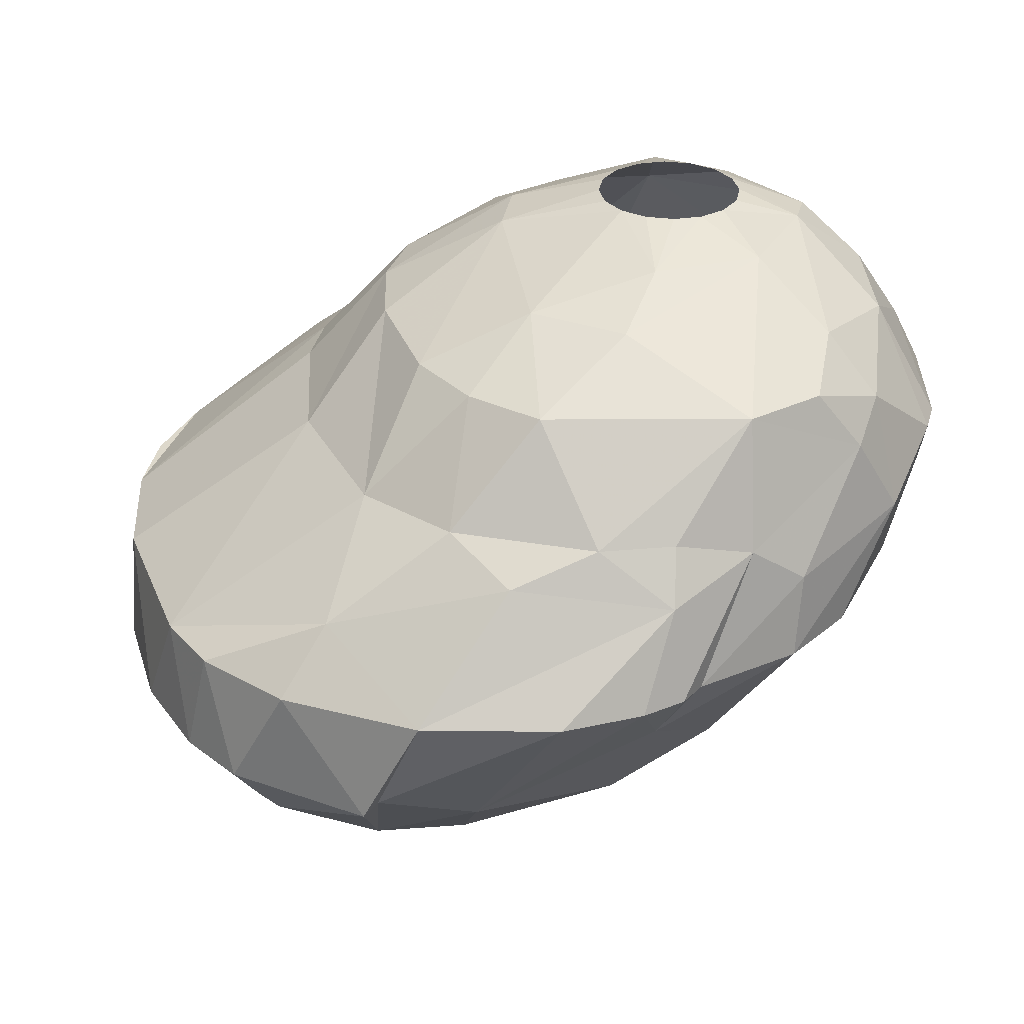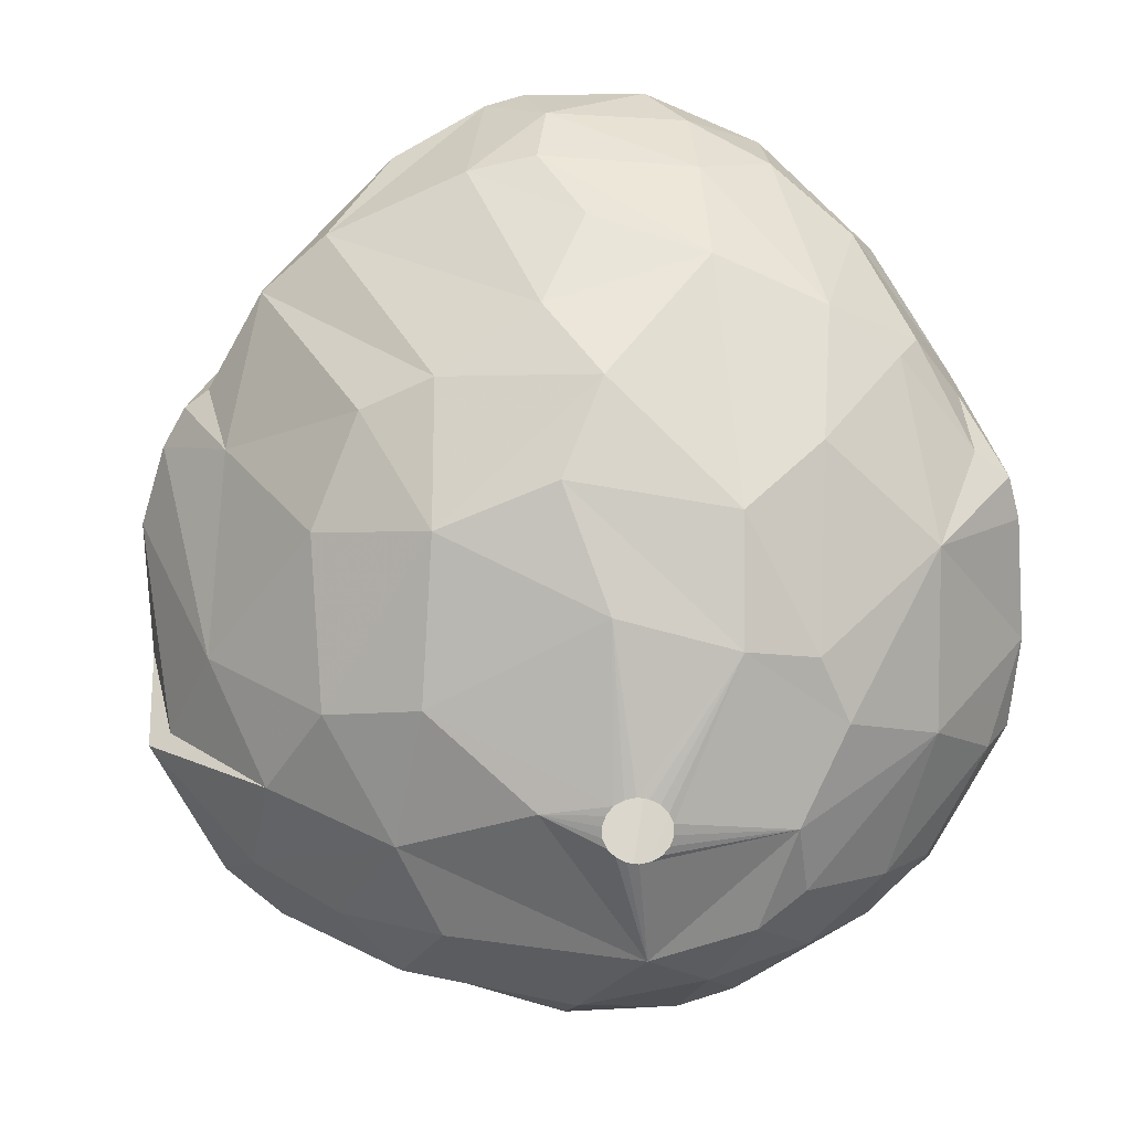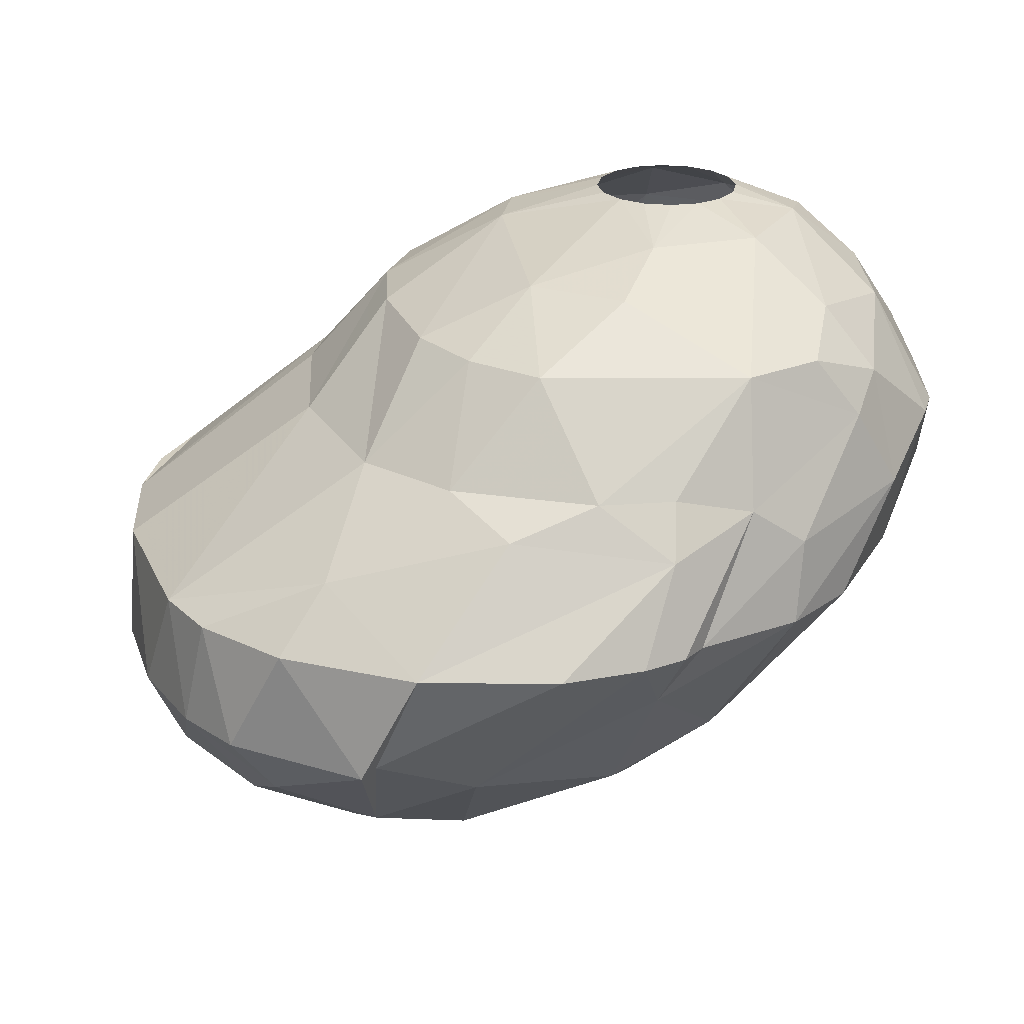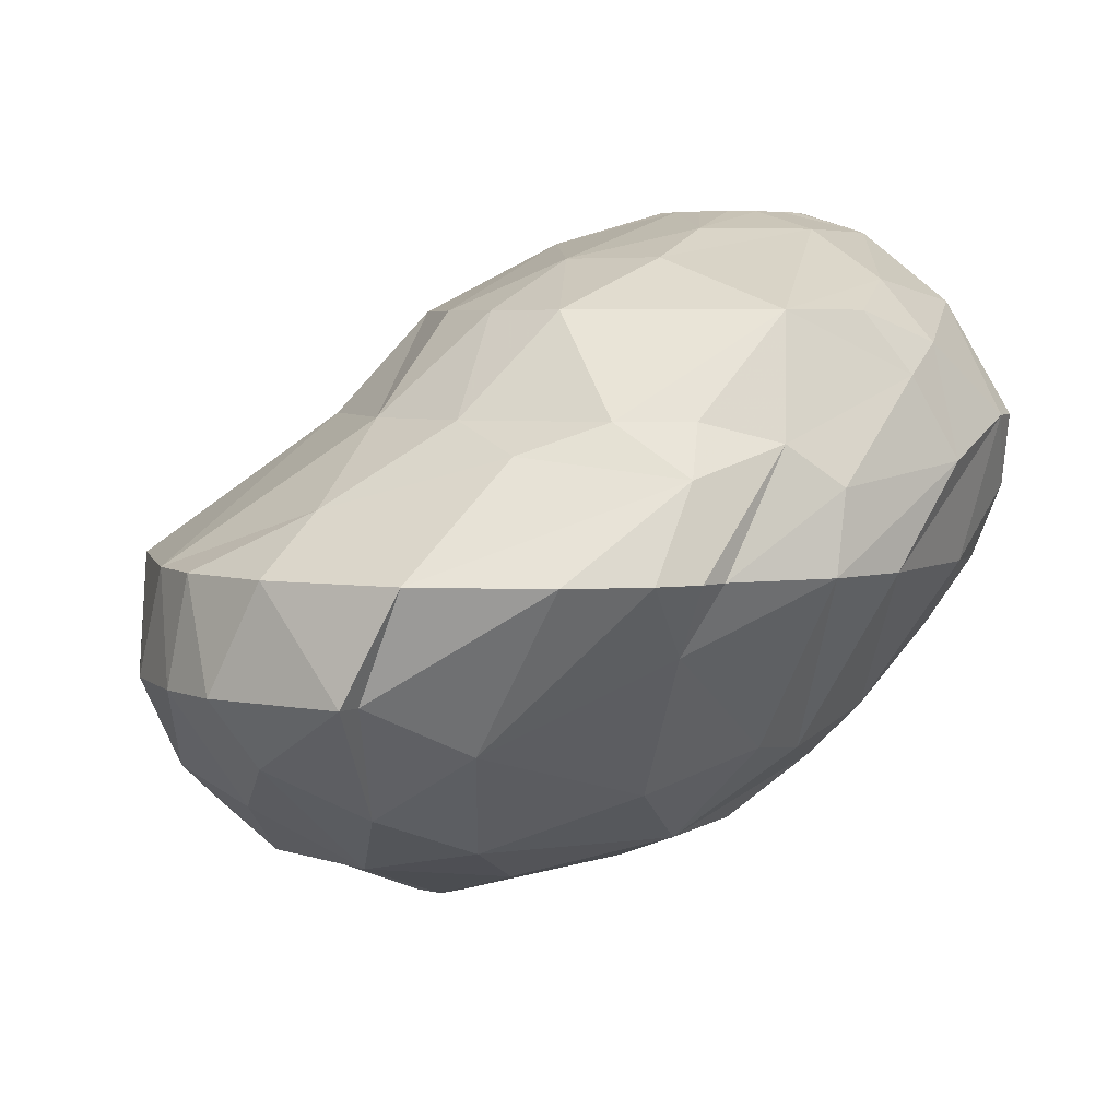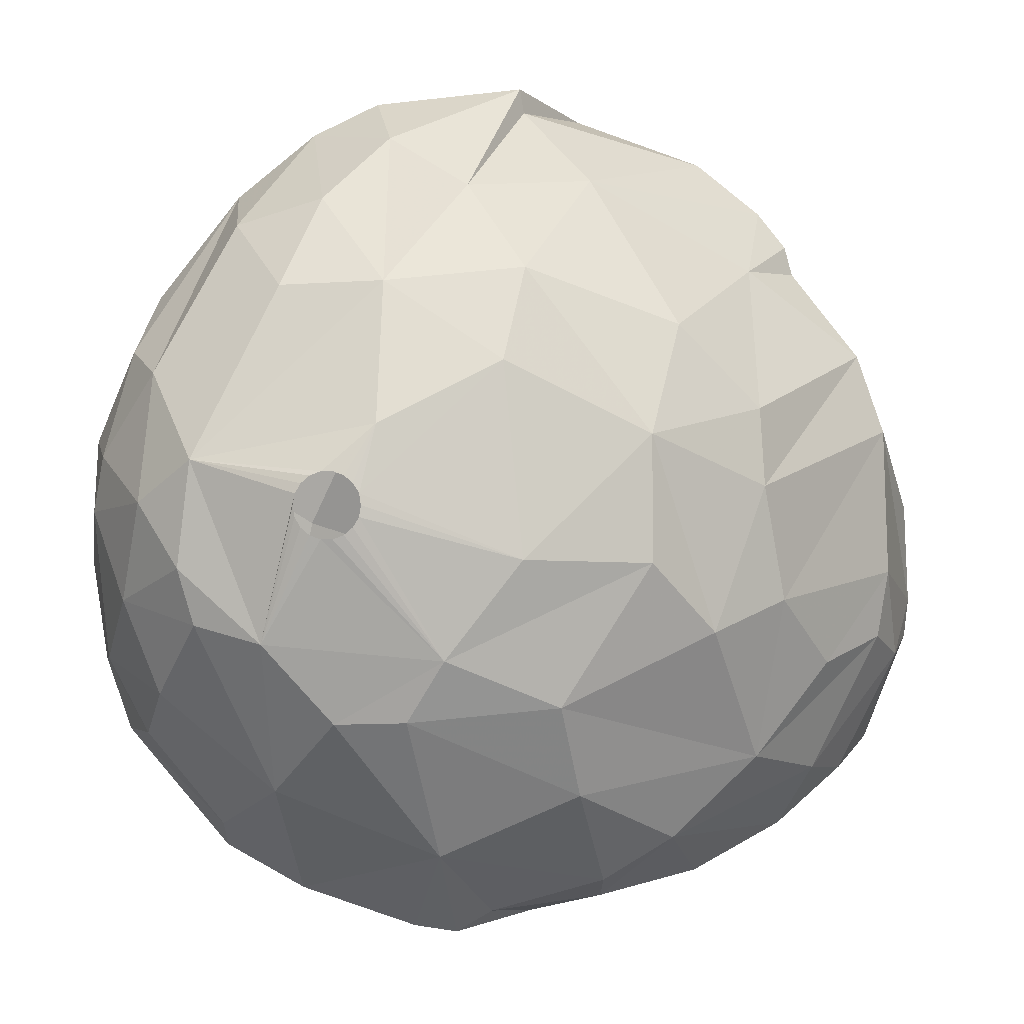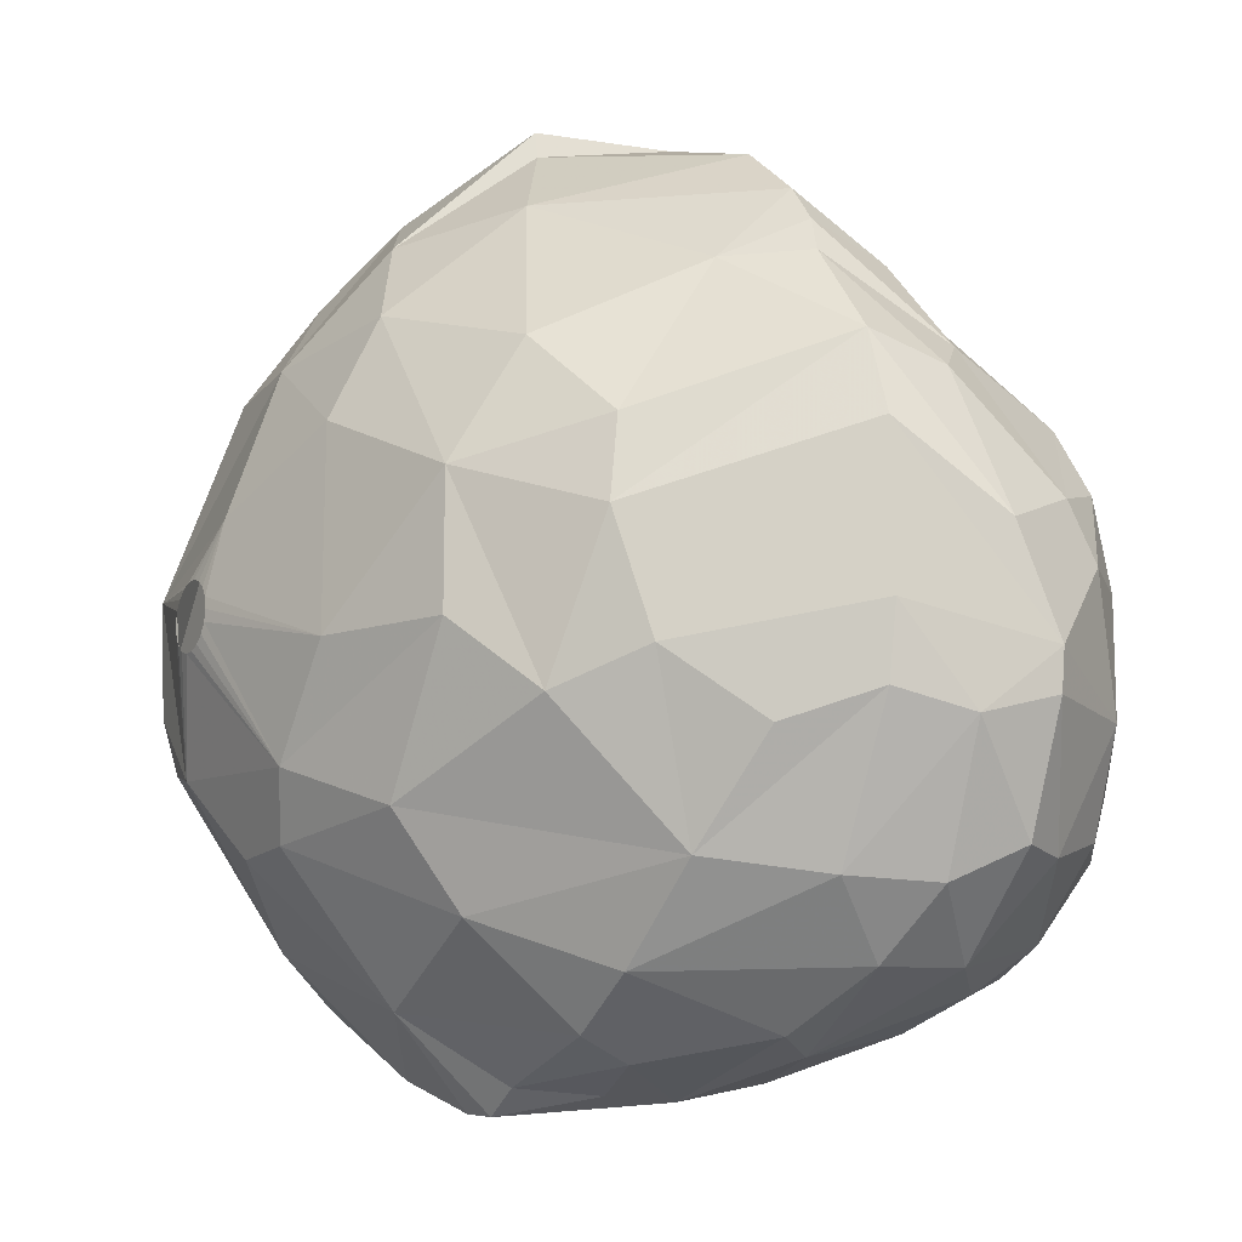
<metadata>
{"format":"obj","ext":"obj","renderer":"f3d","projection":"perspective","resolution":1024,"background":"white","views":[{"elev":31.3,"azim":-158.3,"up":"+Z"},{"elev":-70.9,"azim":-67.3,"up":"+Z"},{"elev":24.1,"azim":-158.3,"up":"+Z"},{"elev":4.8,"azim":-151.8,"up":"+Z"},{"elev":-2.7,"azim":-175.1,"up":"+Y"},{"elev":-14.1,"azim":-120.7,"up":"+Y"}]}
</metadata>
<code>
v 176.2 205.8 182.4
v 176.3 204.6 182.4
v 176.3 208.8 181.2
v 176.7 204 180.3
v 177.1 206.7 178.2
v 177.2 211.1 178.2
v 177.3 208.3 184.5
v 177.3 209.9 183.6
v 177.4 204.6 178.2
v 177.7 201.2 182.4
v 178 213 180.6
v 178 213.6 178.2
v 178.3 204.6 185.7
v 178.5 201.2 183.9
v 178.6 210.5 185.4
v 178.6 200.3 180.6
v 179 208.2 186.3
v 179.1 203.8 176.1
v 179.3 214.1 181.8
v 179.5 200.4 178.2
v 179.7 201.9 186
v 180 212.6 185.4
v 180.1 216.2 178.2
v 180.3 217.1 178.2
v 180.4 198.6 182.4
v 180.5 205.7 173.7
v 180.6 198.5 180
v 180.9 216.6 180.9
v 181.1 209.1 172.8
v 181.2 218.2 178.2
v 181.2 211.5 173.1
v 181.3 215.5 182.4
v 181.3 200.9 175.2
v 181.4 203.5 187.8
v 181.5 216.1 176.1
v 181.7 206.9 187.8
v 181.7 201.8 187.5
v 182.1 199.6 186
v 182.6 198.3 184.2
v 182.6 204.7 171.9
v 183.1 219.8 178.2
v 183.2 204.4 188.4
v 183.2 216.6 182.4
v 183.3 197 179.1
v 183.3 203.6 188.4
v 183.3 205.3 188.4
v 183.6 213.9 171.9
v 183.8 202.8 188.4
v 183.8 206 188.4
v 183.9 198.4 174.9
v 184.1 199 186.3
v 184.2 196.7 180.3
v 184.3 209.1 187.8
v 184.3 211.7 186.9
v 184.4 206.7 170.1
v 184.4 210.5 170.1
v 184.6 202.3 188.4
v 184.6 206.5 188.4
v 184.9 199.7 187.2
v 185.1 197.6 183.9
v 185.4 218.2 181.5
v 185.4 202.2 188.4
v 185.4 206.7 188.4
v 185.7 214.9 185.4
v 186.1 197.1 174.9
v 186.2 196.5 176.4
v 186.3 202.3 188.4
v 186.3 206.5 188.4
v 186.3 218.6 173.4
v 186.6 199.8 171.9
v 187 196.3 180.9
v 187 221.3 178.2
v 187 202.8 188.4
v 187 206 188.4
v 187 202.5 170.1
v 187.1 200.8 187.8
v 187.4 211.4 186.9
v 187.5 203.6 188.4
v 187.5 205.3 188.4
v 187.7 204.4 188.4
v 187.7 217.2 182.4
v 187.9 199 186.3
v 188 206.8 168.6
v 188.1 215.4 170.1
v 188.2 214.4 185.4
v 188.4 195.9 179.1
v 188.4 195.9 177
v 188.5 221 174.9
v 188.6 212.6 168.9
v 188.6 221.8 174.9
v 189.5 196.1 174.9
v 189.9 218.1 171.3
v 190.2 206.8 187.5
v 190.3 196.7 181.5
v 190.3 203.9 168.6
v 190.4 213.1 185.4
v 190.6 195.5 174.9
v 190.6 200.4 186.3
v 190.6 219.7 180
v 190.7 204.8 187.5
v 190.8 197.9 183.3
v 190.8 198 172.2
v 190.9 216.2 182.4
v 190.9 196.1 179.7
v 191.3 221.4 178.2
v 191.4 202.1 169.2
v 191.9 195.6 174.9
v 192.2 210.7 167.7
v 192.2 215 169.2
v 192.3 202 186
v 192.5 219.9 172.8
v 192.5 208.3 167.4
v 192.6 208 167.4
v 192.6 208.7 167.4
v 192.8 207.7 167.4
v 192.8 208.9 167.4
v 192.8 210.2 185.4
v 192.9 199.2 183.3
v 193 207.5 167.4
v 193 209.2 167.4
v 193.1 221.3 174.9
v 193.3 207.3 167.4
v 193.3 209.3 167.4
v 193.6 197.4 180.6
v 193.6 202 169.2
v 193.7 207.3 167.4
v 193.7 209.3 167.4
v 193.9 207.6 185.4
v 194 207.5 167.4
v 194 209.2 167.4
v 194.1 205.4 185.4
v 194.3 207.7 167.4
v 194.3 208.9 167.4
v 194.3 201.3 183.9
v 194.3 217.8 171.3
v 194.4 220.5 178.2
v 194.4 212.7 182.4
v 194.4 208 167.4
v 194.4 208.7 167.4
v 194.5 208.3 167.4
v 195.2 220.4 174.9
v 195.3 196.9 177.3
v 195.3 214.9 169.5
v 195.4 196.8 174.9
v 195.5 201.2 182.4
v 195.6 204.4 168.3
v 195.7 200 171.3
v 196.2 219.2 178.2
v 196.4 208.5 182.4
v 196.7 204.4 182.4
v 196.8 206.6 182.4
v 197.1 217.1 172.2
v 197.3 198.2 178.2
v 197.6 218.4 174.9
v 197.7 204.9 168.9
v 197.7 209.7 168.3
v 197.7 198.8 173.7
v 197.8 198.1 174.9
v 198.1 206.6 168.6
v 198.7 203.3 180.6
v 199.2 199.8 178.2
v 199.2 202.9 171.3
v 199.2 212.4 170.4
v 199.5 208.5 169.5
v 199.7 215.2 178.2
v 199.9 201.7 173.1
v 200 215.2 174.6
v 200.2 205.7 171
v 200.3 213.3 172.5
v 200.9 201.7 174.9
v 200.9 202.6 178.2
v 201.1 210.1 171.9
v 201.3 203.9 173.7
v 201.3 211.7 178.2
v 201.5 208.4 172.5
v 201.7 203.9 174.9
v 201.8 210.7 174
v 201.8 206.9 178.2
v 201.8 209.5 178.2
v 202.1 206.8 174.9
g foo
f 134 145 150
f 23 12 11
f 165 167 154
f 174 177 167
f 47 84 56
f 92 109 84
f 152 143 135
f 102 106 125
f 102 70 106
f 89 108 114
f 109 108 89
f 89 114 83
f 143 156 109
f 159 156 164
f 155 146 159
f 163 156 143
f 55 83 95
f 56 89 83
f 75 55 95
f 56 83 55
f 164 156 163
f 147 146 155
f 147 125 146
f 75 95 106
f 84 89 56
f 109 89 84
f 168 159 164
f 155 159 168
f 163 143 152
f 70 75 106
f 40 55 75
f 56 55 40
f 135 143 109
f 164 163 172
f 162 155 168
f 162 147 155
f 29 56 40
f 31 56 29
f 47 56 31
f 69 84 47
f 172 163 169
f 102 125 147
f 111 109 92
f 135 109 111
f 175 164 172
f 175 168 164
f 69 92 84
f 173 162 168
f 152 135 141
f 173 168 175
f 157 147 162
f 33 75 70
f 33 40 75
f 26 40 33
f 26 29 40
f 154 163 152
f 169 163 154
f 166 162 173
f 166 157 162
f 144 147 157
f 144 102 147
f 141 135 111
f 177 172 169
f 177 175 172
f 111 92 90
f 177 169 167
f 65 70 102
f 35 69 47
f 88 90 92
f 107 102 144
f 107 97 102
f 88 92 69
f 121 141 111
f 180 173 175
f 91 102 97
f 33 70 50
f 18 26 33
f 35 47 31
f 167 169 154
f 180 175 177
f 50 70 65
f 121 111 90
f 154 152 141
f 176 173 180
f 176 166 173
f 170 157 166
f 158 157 170
f 158 144 157
f 65 102 91
f 170 166 176
f 174 167 165
f 87 91 97
f 142 144 158
f 142 107 144
f 104 97 107
f 66 91 87
f 66 65 91
f 88 69 41
f 105 121 90
f 136 141 121
f 12 31 29
f 12 35 31
f 179 180 177
f 161 158 170
f 6 29 26
f 136 121 105
f 66 50 65
f 5 26 18
f 5 6 26
f 30 69 35
f 41 69 30
f 9 33 20
f 9 18 33
f 72 90 88
f 148 154 141
f 179 177 174
f 178 180 179
f 178 176 180
f 104 107 142
f 20 50 27
f 20 33 50
f 9 5 18
f 12 29 6
f 23 35 12
f 30 35 24
f 72 88 41
f 148 141 136
f 171 170 176
f 171 161 170
f 153 158 161
f 153 142 158
f 86 97 104
f 87 97 86
f 44 50 66
f 27 50 44
f 24 35 23
f 105 90 72
f 165 154 148
f 178 171 176
f 86 66 87
f 16 20 27
f 99 105 72
f 136 105 99
f 44 66 86
f 4 9 20
f 28 41 30
f 99 72 61
f 174 165 137
f 52 44 86
f 4 20 16
f 5 9 4
f 3 12 6
f 11 12 3
f 72 41 28
f 28 30 24
f 137 165 148
f 160 171 178
f 145 161 171
f 124 142 153
f 124 104 142
f 6 5 1
f 178 179 174
f 71 52 86
f 3 6 1
f 151 178 174
f 160 145 171
f 118 153 161
f 124 153 118
f 104 71 86
f 4 1 5
f 61 72 28
f 118 161 145
f 94 104 124
f 19 23 11
f 19 24 23
f 28 24 19
f 27 44 52
f 10 4 16
f 8 11 3
f 81 99 61
f 148 136 99
f 103 137 148
f 151 174 149
f 150 160 178
f 25 27 52
f 2 4 10
f 2 1 4
f 103 148 99
f 149 174 137
f 101 124 118
f 94 124 101
f 94 71 104
f 25 16 27
f 10 16 25
f 150 178 151
f 19 11 8
f 32 28 19
f 43 28 32
f 43 61 28
f 103 99 81
f 81 61 43
f 145 160 150
f 14 10 25
f 7 3 1
f 85 103 81
f 128 149 137
f 60 52 71
f 134 118 145
f 8 3 7
f 64 81 43
f 96 103 85
f 117 103 96
f 117 137 103
f 128 137 117
f 60 71 94
f 39 52 60
f 39 25 52
f 14 2 10
f 13 2 14
f 1 2 13
f 22 32 19
f 43 32 22
f 85 81 64
f 151 149 128
f 82 94 101
f 82 60 94
f 38 25 39
f 14 25 38
f 110 134 150
f 98 118 134
f 21 14 38
f 15 8 7
f 22 19 8
f 64 43 22
f 131 151 128
f 150 151 131
f 98 101 118
f 82 101 98
f 51 39 60
f 38 39 51
f 13 14 21
f 7 1 13
f 22 8 15
f 98 134 110
f 51 60 82
f 131 110 150
f 17 15 7
f 54 64 22
f 100 131 128
f 17 7 13
f 22 15 17
f 110 131 100
f 34 13 21
f 17 13 34
f 77 64 54
f 77 85 64
f 77 96 85
f 93 117 96
f 128 117 93
f 37 21 38
f 36 22 17
f 54 22 36
f 76 82 98
f 59 51 82
f 37 51 59
f 37 38 51
f 34 21 37
f 53 77 54
f 93 96 77
f 93 100 128
f 100 98 110
f 53 54 36
f 76 59 82
f 36 17 34
f 76 98 100
f 57 37 59
f 34 37 48
f 49 53 36
f 68 77 53
f 68 93 77
f 48 37 57
f 45 34 48
f 42 34 45
f 46 34 42
f 46 36 34
f 49 36 46
f 58 53 49
f 63 53 58
f 63 68 53
f 74 93 68
f 79 93 74
f 79 100 93
f 80 100 79
f 78 100 80
f 78 76 100
f 73 76 78
f 67 76 73
f 62 76 67
f 62 59 76
f 57 59 62
f 95 113 115
f 83 113 95
f 83 112 113
f 114 112 83
f 108 116 114
f 108 120 116
f 108 123 120
f 108 127 123
f 156 127 108
f 156 130 127
f 156 133 130
f 139 133 156
f 146 140 139
f 146 138 140
f 146 132 138
f 146 129 132
f 146 126 129
f 95 126 146
f 95 122 126
f 95 119 122
f 95 115 119
f 109 156 108
f 156 146 139
f 159 146 156
f 125 95 146
f 106 95 125
g

</code>
